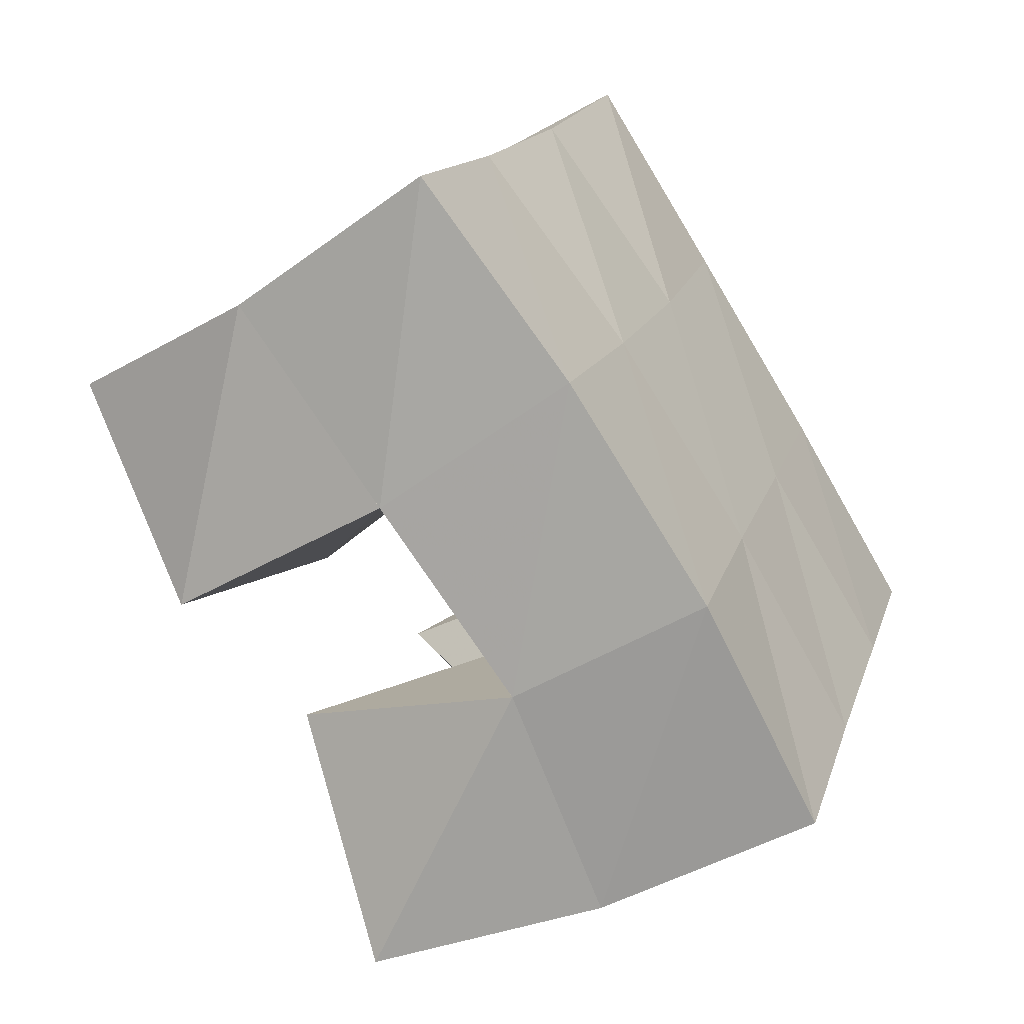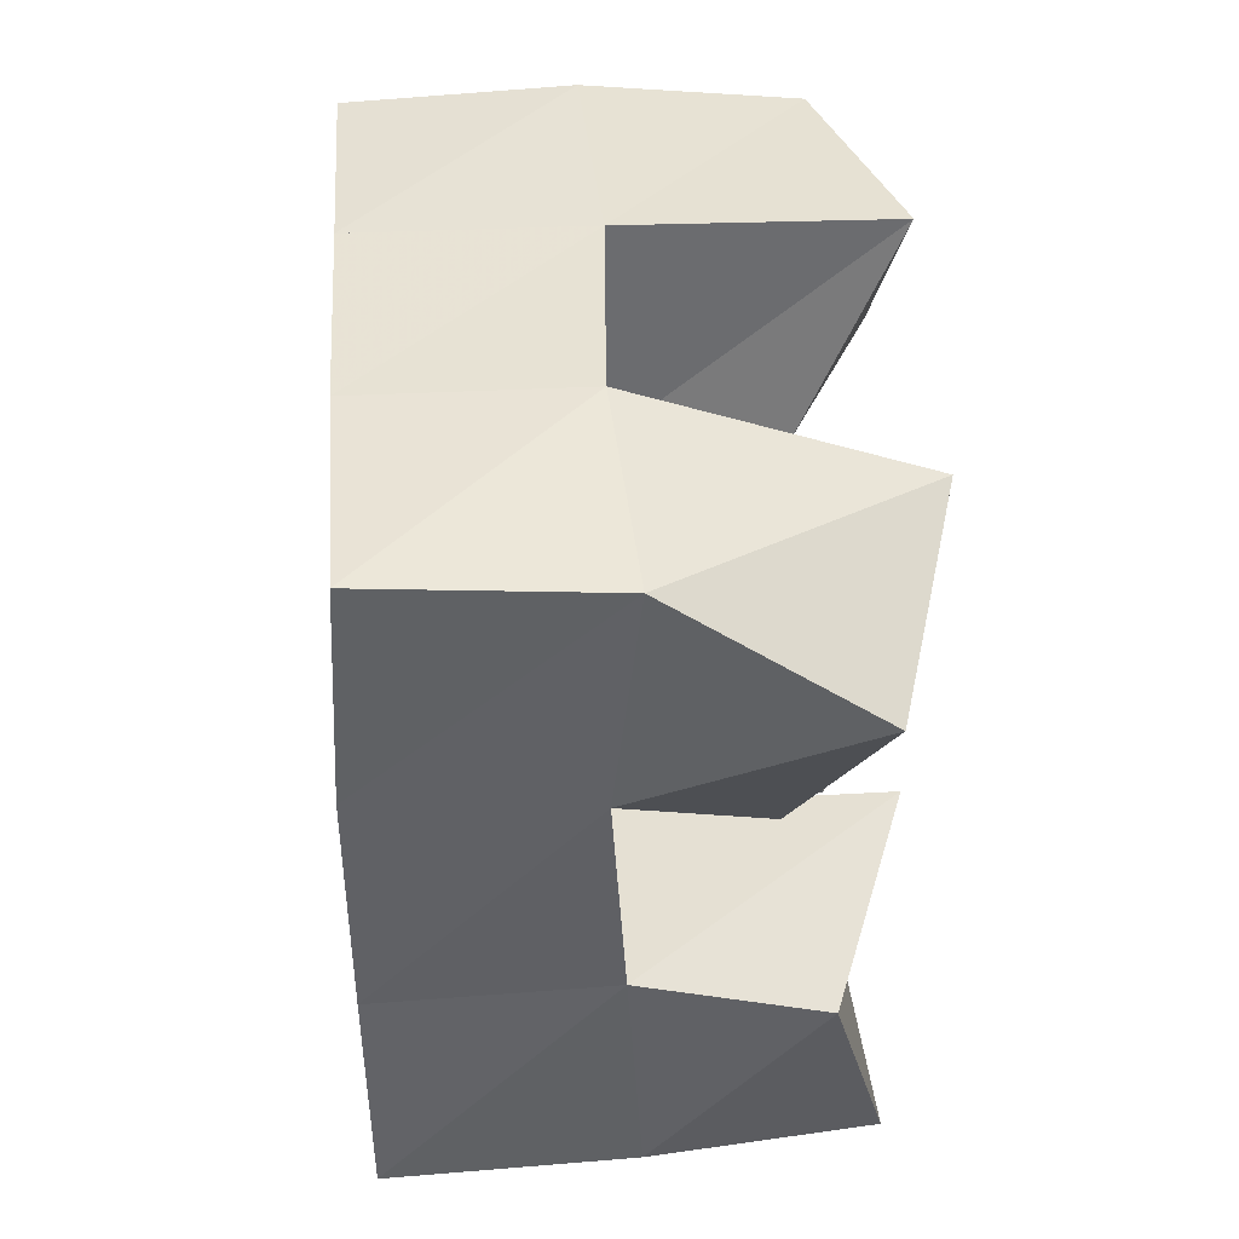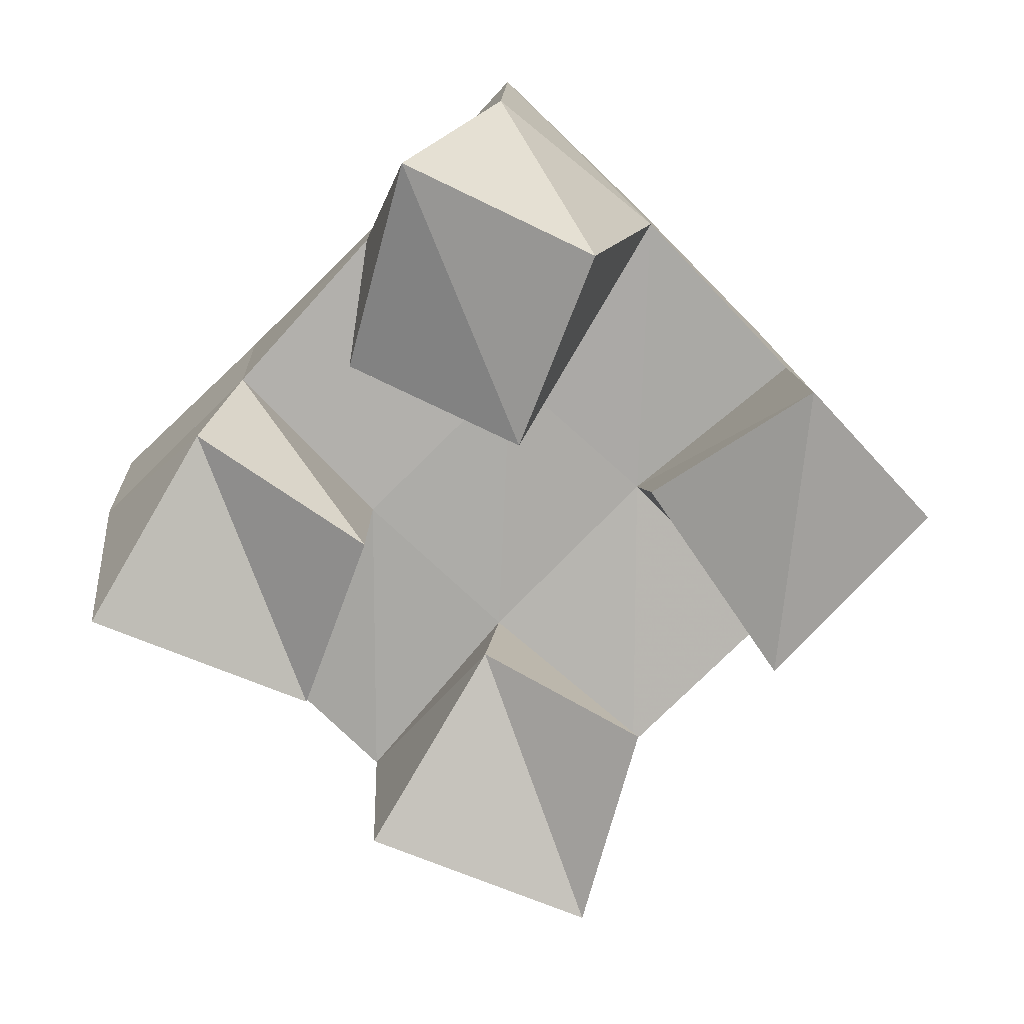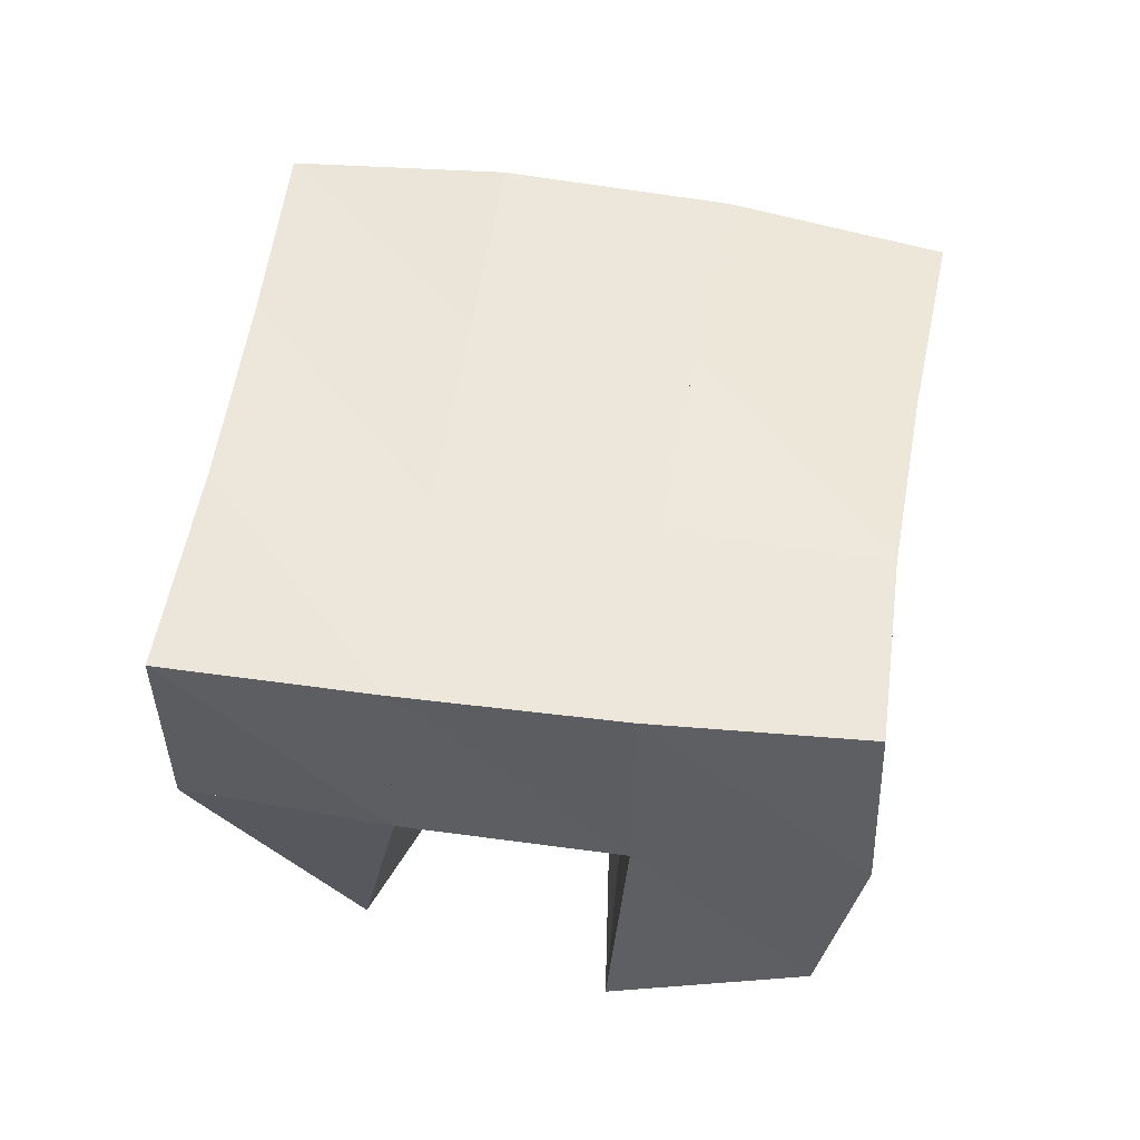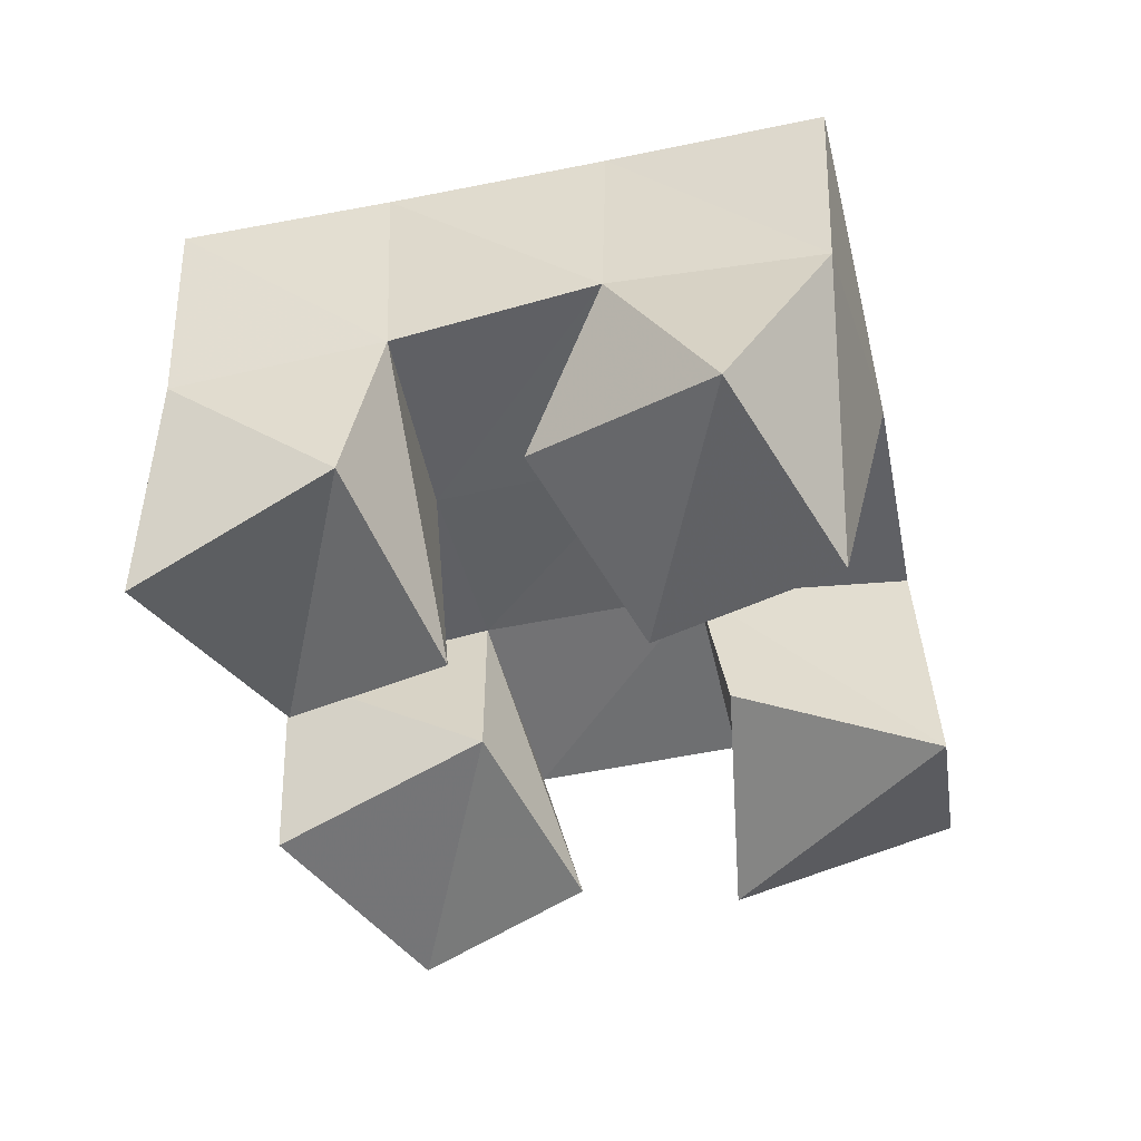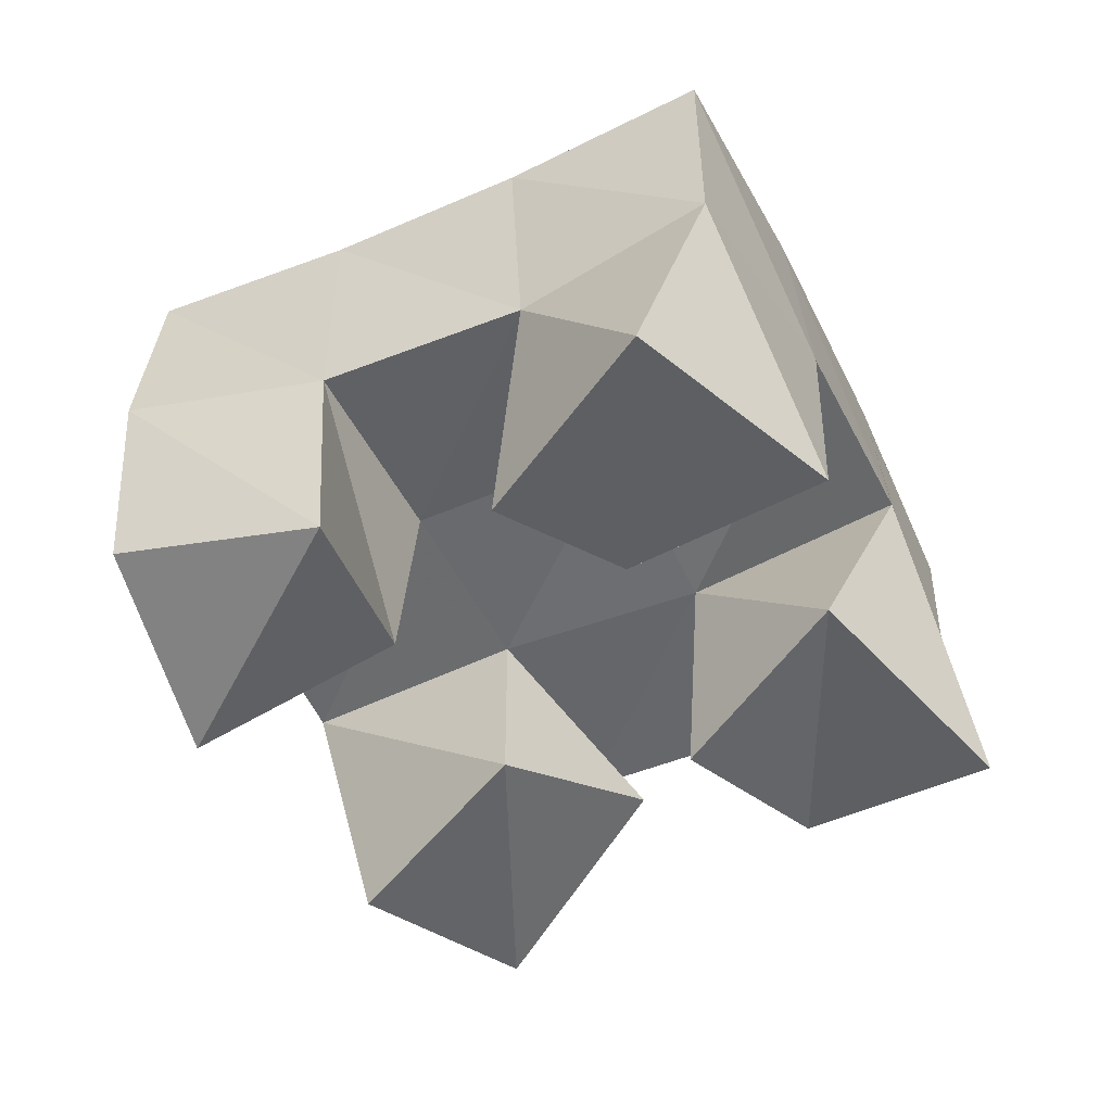
<metadata>
{"format":"obj","ext":"obj","renderer":"f3d","projection":"perspective","resolution":1024,"background":"white","views":[{"elev":-52.8,"azim":123.9,"up":"+Z"},{"elev":16.8,"azim":-93.7,"up":"+Z"},{"elev":-75.2,"azim":-69.4,"up":"+Y"},{"elev":53.2,"azim":-16.6,"up":"+Y"},{"elev":-45.9,"azim":-102.2,"up":"+Y"},{"elev":-54.3,"azim":89.7,"up":"+Y"}]}
</metadata>
<code>
v 2.904 0.1156 -0.0508
v 2.914 0.1604 -0.04884
v 2.861 0.1002 -0.06793
v 2.866 0.1579 -0.06945
v 2.923 0.1 -0.09913
v 2.927 0.1527 -0.09608
v 2.876 0.1204 -0.1126
v 2.883 0.1597 -0.1168
v 2.858 0.1 -0.1808
v 2.864 0.157 -0.1844
v 2.822 0.1166 -0.2116
v 2.819 0.1566 -0.2033
v 2.893 0.1105 -0.211
v 2.887 0.1616 -0.2314
v 2.854 0.1029 -0.2505
v 2.839 0.1522 -0.2488
v 2.927 0.1 -0.1359
v 2.947 0.1507 -0.1416
v 2.9 0.1173 -0.1657
v 2.905 0.159 -0.1644
v 2.969 0.1026 -0.1657
v 2.974 0.1506 -0.182
v 2.932 0.1051 -0.2078
v 2.93 0.1572 -0.2097
v 2.812 0.1 -0.1051
v 2.819 0.1604 -0.08987
v 2.778 0.1128 -0.1404
v 2.775 0.1568 -0.1149
v 2.85 0.1075 -0.1381
v 2.843 0.1605 -0.1377
v 2.821 0.1283 -0.172
v 2.797 0.161 -0.16
v 2.913 0.2085 -0.05197
v 2.867 0.2084 -0.07048
v 2.933 0.204 -0.09658
v 2.887 0.2076 -0.1168
v 2.955 0.2007 -0.1389
v 2.91 0.2066 -0.1624
v 2.978 0.2002 -0.1817
v 2.933 0.2062 -0.2058
v 2.82 0.2085 -0.09124
v 2.842 0.2087 -0.1376
v 2.864 0.208 -0.1848
v 2.884 0.2079 -0.2296
v 2.775 0.2078 -0.1129
v 2.798 0.2086 -0.1586
v 2.818 0.2065 -0.2054
v 2.837 0.2042 -0.2509
f 1 2 4
f 3 1 4
f 2 6 8
f 4 2 8
f 6 5 7
f 8 6 7
f 5 1 3
f 7 5 3
f 8 7 3
f 4 8 3
f 2 1 5
f 6 2 5
f 9 10 12
f 11 9 12
f 10 14 16
f 12 10 16
f 14 13 15
f 16 14 15
f 13 9 11
f 15 13 11
f 16 15 11
f 12 16 11
f 10 9 13
f 14 10 13
f 17 18 20
f 19 17 20
f 18 22 24
f 20 18 24
f 22 21 23
f 24 22 23
f 21 17 19
f 23 21 19
f 24 23 19
f 20 24 19
f 18 17 21
f 22 18 21
f 25 26 28
f 27 25 28
f 26 30 32
f 28 26 32
f 30 29 31
f 32 30 31
f 29 25 27
f 31 29 27
f 32 31 27
f 28 32 27
f 26 25 29
f 30 26 29
f 2 33 34
f 4 2 34
f 33 35 36
f 34 33 36
f 35 6 8
f 36 35 8
f 6 2 4
f 8 6 4
f 36 8 4
f 34 36 4
f 33 2 6
f 35 33 6
f 6 35 36
f 8 6 36
f 35 37 38
f 36 35 38
f 37 18 20
f 38 37 20
f 18 6 8
f 20 18 8
f 38 20 8
f 36 38 8
f 35 6 18
f 37 35 18
f 18 37 38
f 20 18 38
f 37 39 40
f 38 37 40
f 39 22 24
f 40 39 24
f 22 18 20
f 24 22 20
f 40 24 20
f 38 40 20
f 37 18 22
f 39 37 22
f 4 34 41
f 26 4 41
f 34 36 42
f 41 34 42
f 36 8 30
f 42 36 30
f 8 4 26
f 30 8 26
f 42 30 26
f 41 42 26
f 34 4 8
f 36 34 8
f 8 36 42
f 30 8 42
f 36 38 43
f 42 36 43
f 38 20 10
f 43 38 10
f 20 8 30
f 10 20 30
f 43 10 30
f 42 43 30
f 36 8 20
f 38 36 20
f 20 38 43
f 10 20 43
f 38 40 44
f 43 38 44
f 40 24 14
f 44 40 14
f 24 20 10
f 14 24 10
f 44 14 10
f 43 44 10
f 38 20 24
f 40 38 24
f 26 41 45
f 28 26 45
f 41 42 46
f 45 41 46
f 42 30 32
f 46 42 32
f 30 26 28
f 32 30 28
f 46 32 28
f 45 46 28
f 41 26 30
f 42 41 30
f 30 42 46
f 32 30 46
f 42 43 47
f 46 42 47
f 43 10 12
f 47 43 12
f 10 30 32
f 12 10 32
f 47 12 32
f 46 47 32
f 42 30 10
f 43 42 10
f 10 43 47
f 12 10 47
f 43 44 48
f 47 43 48
f 44 14 16
f 48 44 16
f 14 10 12
f 16 14 12
f 48 16 12
f 47 48 12
f 43 10 14
f 44 43 14

</code>
